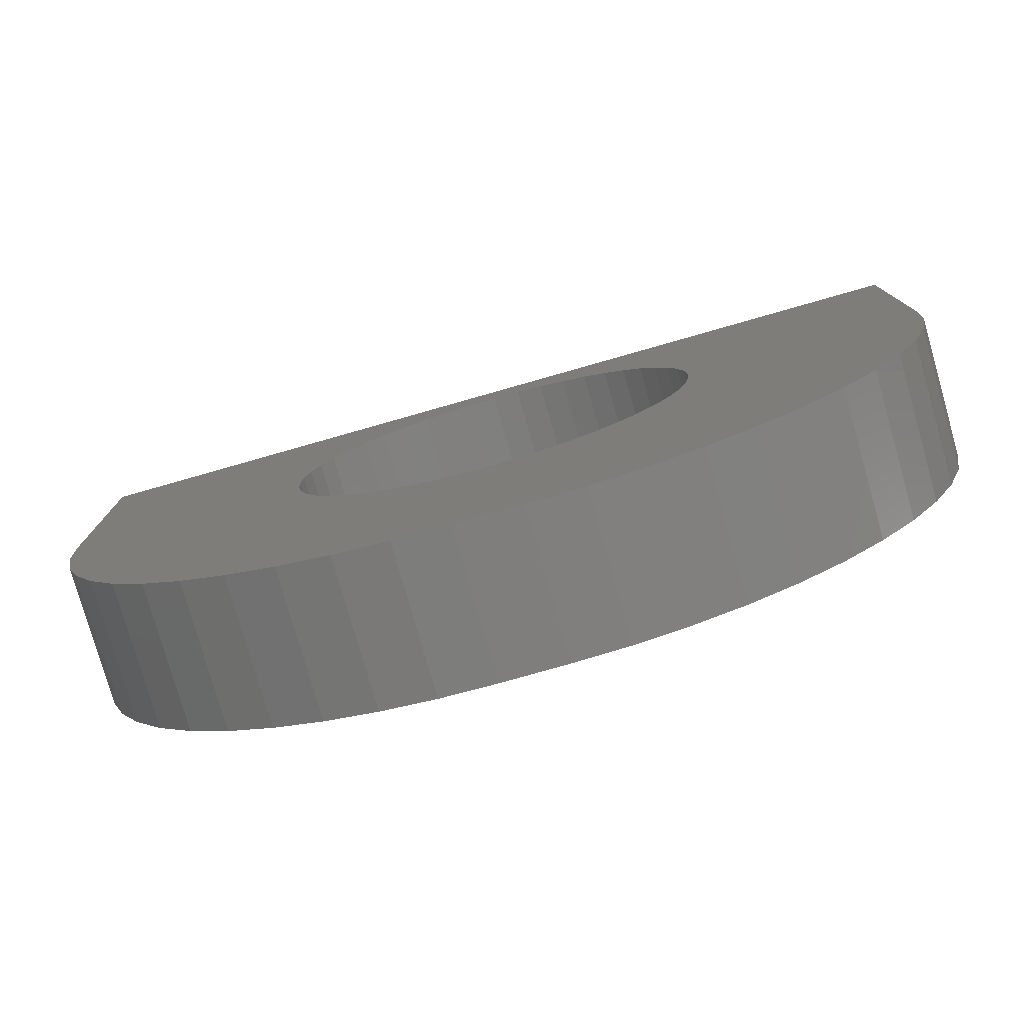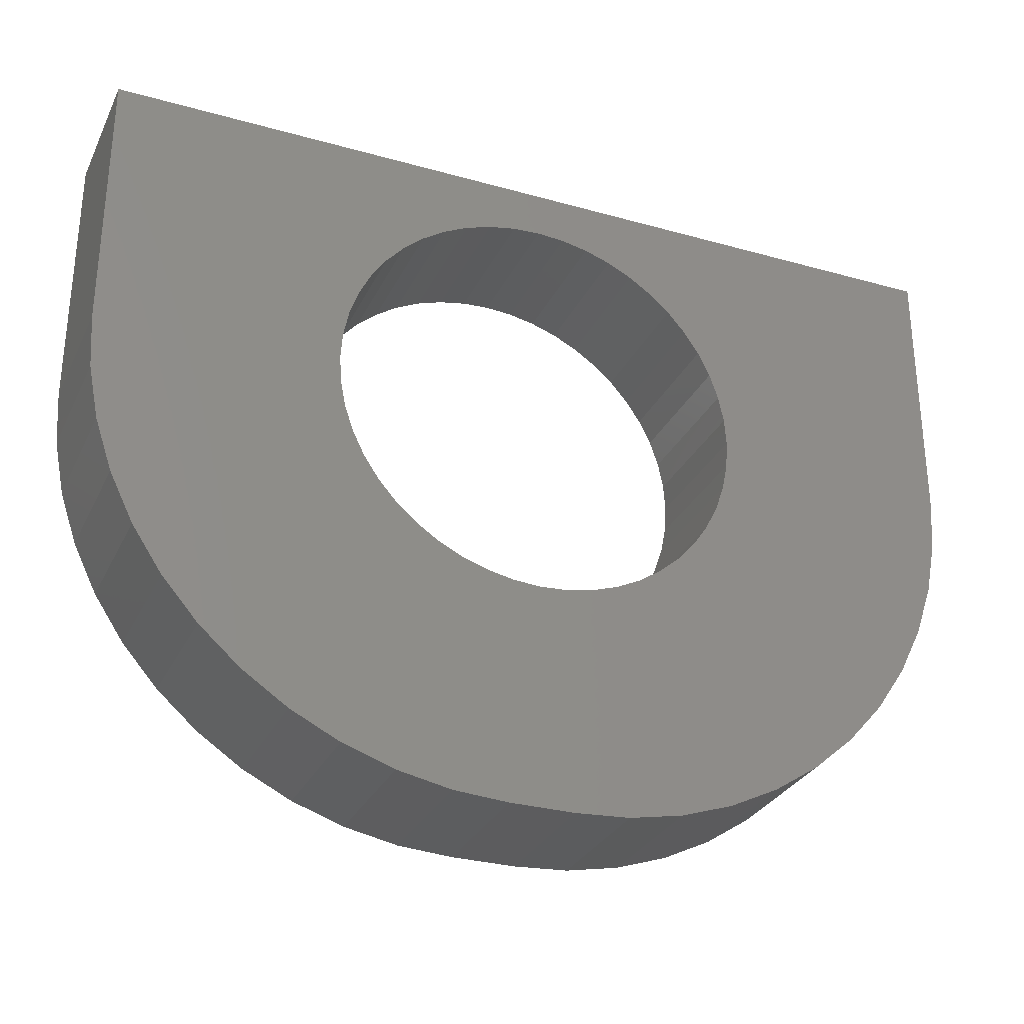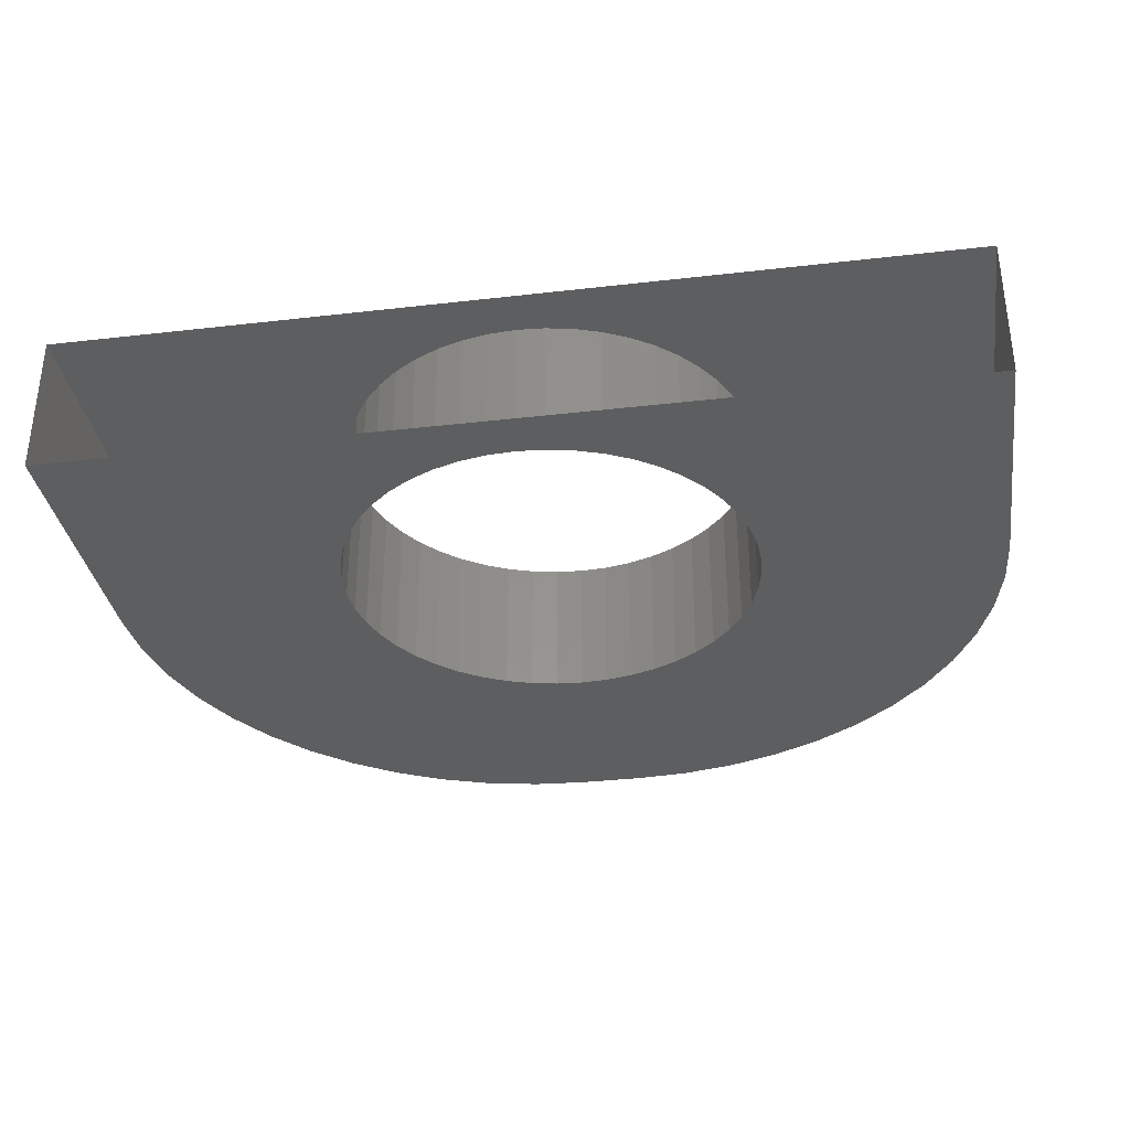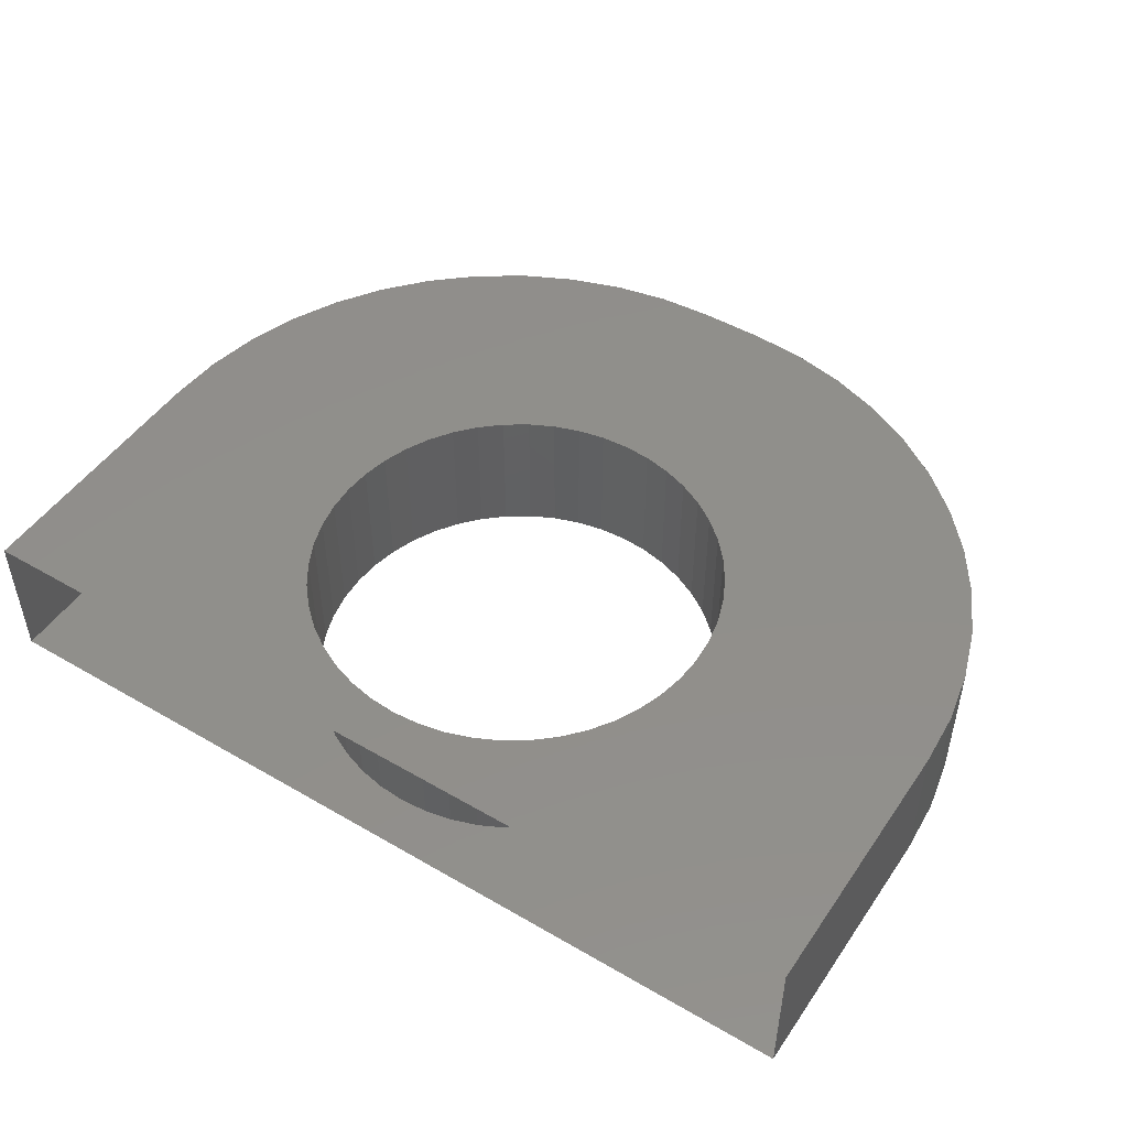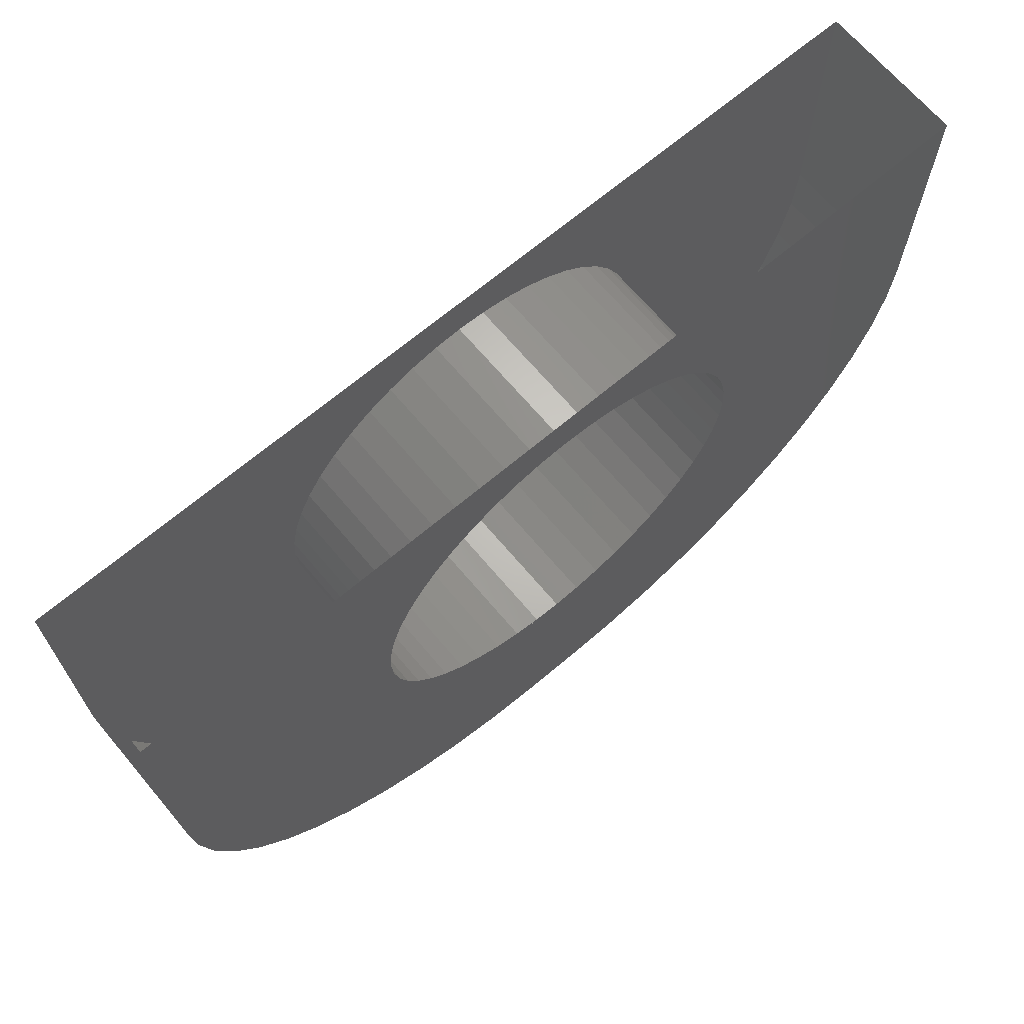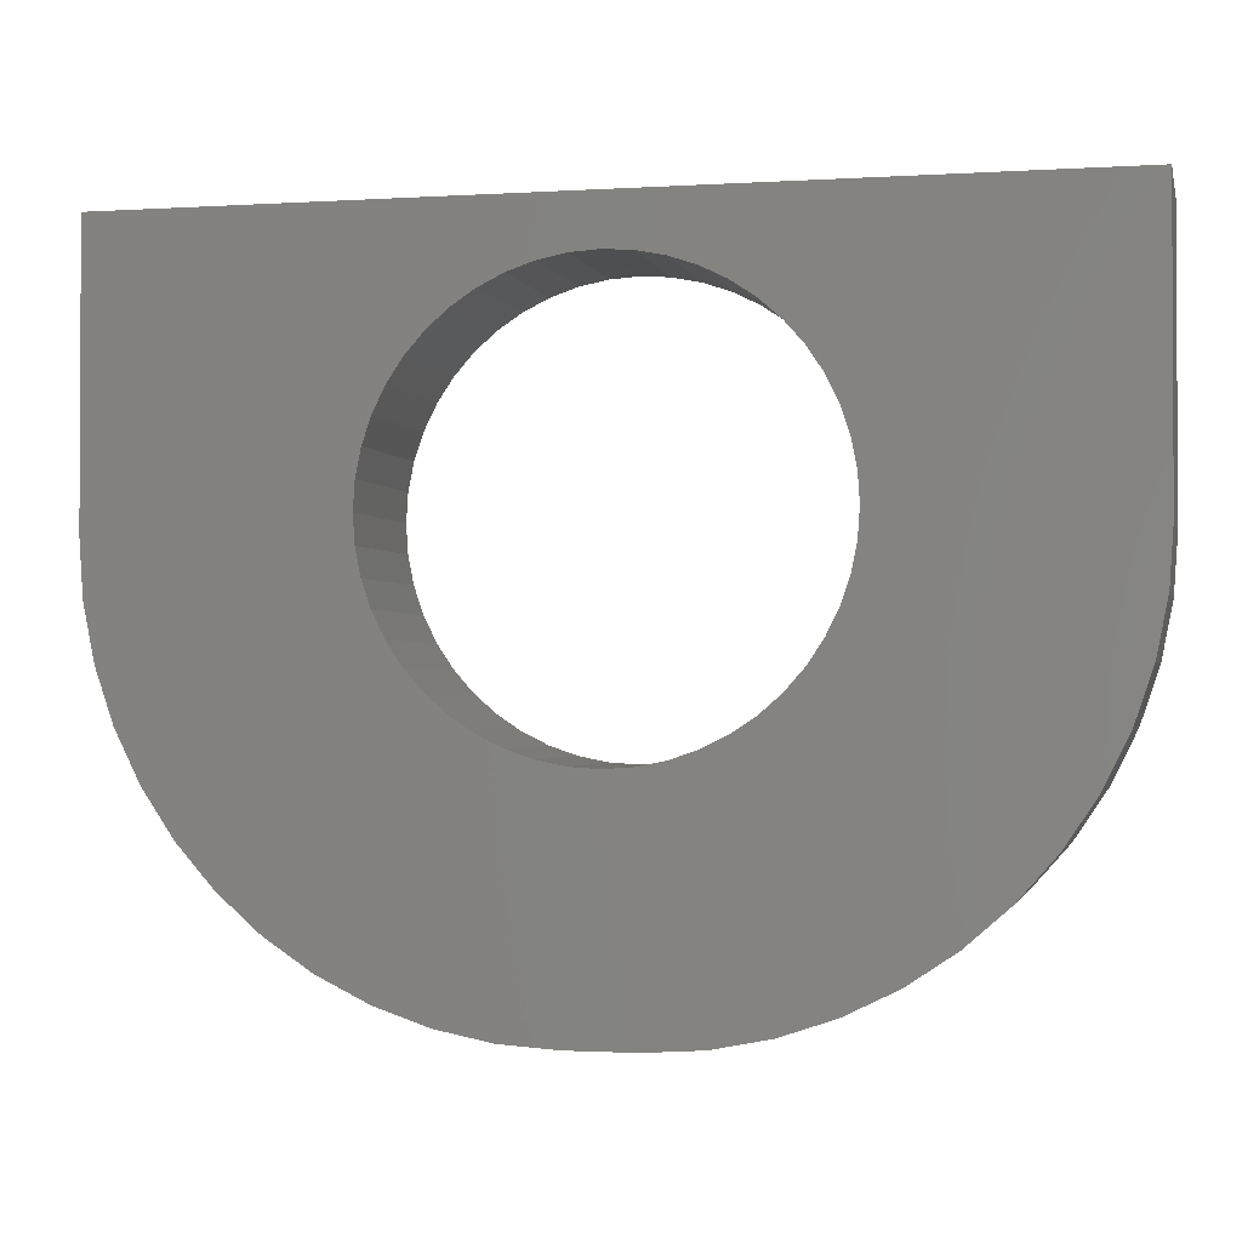
<metadata>
{"format":"stl","ext":"stl","renderer":"f3d","projection":"perspective","resolution":1024,"background":"white","views":[{"elev":-78.3,"azim":-164.1,"up":"+Z"},{"elev":-30.0,"azim":157.7,"up":"+Z"},{"elev":-33.9,"azim":8.9,"up":"+Y"},{"elev":48.8,"azim":32.9,"up":"+Y"},{"elev":68.1,"azim":-40.2,"up":"+Z"},{"elev":-1.6,"azim":13.0,"up":"+Z"}]}
</metadata>
<code>
# stl→obj: 160 verts, 310 faces
v 2.578 0 0.3393
v 2.6 1.8 0
v 2.6 0 0
v 2.578 1.8 0.3393
v 2.511 0 0.6729
v 2.511 1.8 0.6729
v 2.402 0 0.995
v 2.402 1.8 0.995
v 2.252 0 1.3
v 2.252 1.8 1.3
v 2.063 0 1.583
v 2.063 1.8 1.583
v 1.839 0 1.839
v 1.839 1.8 1.839
v 1.583 0 2.063
v 1.583 1.8 2.063
v 1.3 0 2.252
v 1.3 1.8 2.252
v 0.995 0 2.402
v 0.995 1.8 2.402
v 0.6729 0 2.511
v 0.6729 1.8 2.511
v 0.3393 0 2.578
v 0.3393 1.8 2.578
v 0 0 2.6
v 0 1.8 2.6
v -0.3393 0 2.578
v -0.3393 1.8 2.578
v -0.6729 0 2.511
v -0.6729 1.8 2.511
v -0.995 0 2.402
v -0.995 1.8 2.402
v -1.3 0 2.252
v -1.3 1.8 2.252
v -1.583 0 2.063
v -1.583 1.8 2.063
v -1.839 0 1.839
v -1.839 1.8 1.839
v -2.063 0 1.583
v -2.063 1.8 1.583
v -2.252 0 1.3
v -2.252 1.8 1.3
v -2.402 0 0.995
v -2.402 1.8 0.995
v -2.511 0 0.6729
v -2.511 1.8 0.6729
v -2.578 0 0.3393
v -2.578 1.8 0.3393
v -2.6 0 0
v -2.6 1.8 0
v -2.578 0 -0.3393
v -2.578 1.8 -0.3393
v -2.511 0 -0.6729
v -2.511 1.8 -0.6729
v -2.402 0 -0.995
v -2.402 1.8 -0.995
v -2.252 0 -1.3
v -2.252 1.8 -1.3
v -2.063 0 -1.583
v -2.063 1.8 -1.583
v -1.839 0 -1.839
v -1.839 1.8 -1.839
v -1.583 0 -2.063
v -1.583 1.8 -2.063
v -1.3 0 -2.252
v -1.3 1.8 -2.252
v -0.995 0 -2.402
v -0.995 1.8 -2.402
v -0.6729 0 -2.511
v -0.6729 1.8 -2.511
v -0.3393 0 -2.578
v -0.3393 1.8 -2.578
v 0 0 -2.6
v 0 1.8 -2.6
v 0.3393 0 -2.578
v 0.3393 1.8 -2.578
v 0.6729 0 -2.511
v 0.6729 1.8 -2.511
v 0.995 0 -2.402
v 0.995 1.8 -2.402
v 1.3 0 -2.252
v 1.3 1.8 -2.252
v 1.583 0 -2.063
v 1.583 1.8 -2.063
v 1.839 0 -1.839
v 1.839 1.8 -1.839
v 2.063 0 -1.583
v 2.063 1.8 -1.583
v 2.252 0 -1.3
v 2.252 1.8 -1.3
v 2.402 0 -0.995
v 2.402 1.8 -0.995
v 2.511 0 -0.6729
v 2.511 1.8 -0.6729
v 2.578 0 -0.3393
v 2.578 1.8 -0.3393
v 2.6 0 2.6
v -2.6 0 2.6
v -2.6 0 -2.6
v 2.6 0 -2.6
v 2.6 1.8 2.6
v -2.6 1.8 2.6
v -2.6 1.8 -2.6
v 2.6 1.8 -2.6
v -5.6 0 3.2
v -5.6 1.8 3.2
v -5.6 1.8 -0.2
v -5.6 0 -0.2
v 5.6 1.8 3.2
v 5.6 0 3.2
v 5.6 0 -0.2
v 5.6 1.8 -0.2
v 5.555 0 -0.8786
v 5.555 1.8 -0.8786
v 5.423 0 -1.546
v 5.423 1.8 -1.546
v 5.204 0 -2.19
v 5.204 1.8 -2.19
v 4.903 0 -2.8
v 4.903 1.8 -2.8
v 4.526 0 -3.366
v 4.526 1.8 -3.366
v 4.077 0 -3.877
v 4.077 1.8 -3.877
v 3.566 0 -4.326
v 3.566 1.8 -4.326
v 3 0 -4.703
v 3 1.8 -4.703
v 2.39 0 -5.004
v 2.39 1.8 -5.004
v 1.746 0 -5.223
v 1.746 1.8 -5.223
v 1.079 0 -5.355
v 1.079 1.8 -5.355
v 0.4 0 -5.4
v 0.4 1.8 -5.4
v -5.555 0 -0.8786
v -5.555 1.8 -0.8786
v -5.423 0 -1.546
v -5.423 1.8 -1.546
v -5.204 0 -2.19
v -5.204 1.8 -2.19
v -4.903 0 -2.8
v -4.903 1.8 -2.8
v -4.526 0 -3.366
v -4.526 1.8 -3.366
v -4.077 0 -3.877
v -4.077 1.8 -3.877
v -3.566 0 -4.326
v -3.566 1.8 -4.326
v -3 0 -4.703
v -3 1.8 -4.703
v -2.39 0 -5.004
v -2.39 1.8 -5.004
v -1.746 0 -5.223
v -1.746 1.8 -5.223
v -1.079 0 -5.355
v -1.079 1.8 -5.355
v -0.4 0 -5.4
v -0.4 1.8 -5.4
f 1 2 3
f 2 1 4
f 5 4 1
f 4 5 6
f 7 6 5
f 6 7 8
f 9 8 7
f 8 9 10
f 11 10 9
f 10 11 12
f 13 12 11
f 12 13 14
f 15 14 13
f 14 15 16
f 17 16 15
f 16 17 18
f 19 18 17
f 18 19 20
f 21 20 19
f 20 21 22
f 23 22 21
f 22 23 24
f 25 24 23
f 24 25 26
f 27 26 25
f 26 27 28
f 29 28 27
f 28 29 30
f 31 30 29
f 30 31 32
f 33 32 31
f 32 33 34
f 35 34 33
f 34 35 36
f 37 36 35
f 36 37 38
f 39 38 37
f 38 39 40
f 41 40 39
f 40 41 42
f 43 42 41
f 42 43 44
f 45 44 43
f 44 45 46
f 47 46 45
f 46 47 48
f 49 48 47
f 48 49 50
f 51 50 49
f 50 51 52
f 53 52 51
f 52 53 54
f 55 54 53
f 54 55 56
f 57 56 55
f 56 57 58
f 59 58 57
f 58 59 60
f 61 60 59
f 60 61 62
f 63 62 61
f 62 63 64
f 65 64 63
f 64 65 66
f 67 66 65
f 66 67 68
f 69 68 67
f 68 69 70
f 71 70 69
f 70 71 72
f 73 72 71
f 72 73 74
f 75 74 73
f 74 75 76
f 77 76 75
f 76 77 78
f 79 78 77
f 78 79 80
f 81 80 79
f 80 81 82
f 83 82 81
f 82 83 84
f 85 84 83
f 84 85 86
f 87 86 85
f 86 87 88
f 89 88 87
f 88 89 90
f 91 90 89
f 90 91 92
f 93 92 91
f 92 93 94
f 95 94 93
f 94 95 96
f 3 96 95
f 96 3 2
f 1 3 97
f 5 1 97
f 7 5 97
f 9 7 97
f 11 9 97
f 13 11 97
f 15 13 97
f 17 15 97
f 19 17 97
f 21 19 97
f 23 21 97
f 25 23 97
f 27 25 98
f 29 27 98
f 31 29 98
f 33 31 98
f 35 33 98
f 37 35 98
f 39 37 98
f 41 39 98
f 43 41 98
f 45 43 98
f 47 45 98
f 49 47 98
f 51 49 99
f 53 51 99
f 55 53 99
f 57 55 99
f 59 57 99
f 61 59 99
f 63 61 99
f 65 63 99
f 67 65 99
f 69 67 99
f 71 69 99
f 73 71 99
f 75 73 100
f 77 75 100
f 79 77 100
f 81 79 100
f 83 81 100
f 85 83 100
f 87 85 100
f 89 87 100
f 91 89 100
f 93 91 100
f 95 93 100
f 3 95 100
f 4 101 2
f 6 101 4
f 8 101 6
f 10 101 8
f 12 101 10
f 14 101 12
f 16 101 14
f 18 101 16
f 20 101 18
f 22 101 20
f 24 101 22
f 26 101 24
f 28 102 26
f 30 102 28
f 32 102 30
f 34 102 32
f 36 102 34
f 38 102 36
f 40 102 38
f 42 102 40
f 44 102 42
f 46 102 44
f 48 102 46
f 50 102 48
f 52 103 50
f 54 103 52
f 56 103 54
f 58 103 56
f 60 103 58
f 62 103 60
f 64 103 62
f 66 103 64
f 68 103 66
f 70 103 68
f 72 103 70
f 74 103 72
f 76 104 74
f 78 104 76
f 80 104 78
f 82 104 80
f 84 104 82
f 86 104 84
f 88 104 86
f 90 104 88
f 92 104 90
f 94 104 92
f 96 104 94
f 2 104 96
f 105 106 107
f 107 108 105
f 109 110 111
f 111 112 109
f 108 99 98
f 98 105 108
f 105 98 97
f 97 110 105
f 111 110 97
f 97 100 111
f 102 103 107
f 107 106 102
f 101 102 106
f 106 109 101
f 101 109 112
f 112 104 101
f 113 112 111
f 112 113 114
f 115 114 113
f 114 115 116
f 117 116 115
f 116 117 118
f 119 118 117
f 118 119 120
f 121 120 119
f 120 121 122
f 123 122 121
f 122 123 124
f 125 124 123
f 124 125 126
f 127 126 125
f 126 127 128
f 129 128 127
f 128 129 130
f 131 130 129
f 130 131 132
f 133 132 131
f 132 133 134
f 135 134 133
f 134 135 136
f 137 108 107
f 107 138 137
f 139 137 138
f 138 140 139
f 141 139 140
f 140 142 141
f 143 141 142
f 142 144 143
f 145 143 144
f 144 146 145
f 147 145 146
f 146 148 147
f 149 147 148
f 148 150 149
f 151 149 150
f 150 152 151
f 153 151 152
f 152 154 153
f 155 153 154
f 154 156 155
f 157 155 156
f 156 158 157
f 159 157 158
f 158 160 159
f 135 160 136
f 160 135 159
f 135 113 111
f 113 135 133
f 133 115 113
f 115 133 131
f 131 117 115
f 117 131 129
f 129 119 117
f 119 129 127
f 127 121 119
f 121 127 125
f 125 123 121
f 159 108 137
f 137 157 159
f 157 137 139
f 139 155 157
f 155 139 141
f 141 153 155
f 153 141 143
f 143 151 153
f 151 143 145
f 145 149 151
f 149 145 147
f 159 99 108
f 111 100 159
f 159 135 111
f 99 159 100
f 136 112 114
f 114 134 136
f 134 114 116
f 116 132 134
f 132 116 118
f 118 130 132
f 130 118 120
f 120 128 130
f 128 120 122
f 122 126 128
f 126 122 124
f 160 104 112
f 112 136 160
f 160 138 107
f 138 160 158
f 158 140 138
f 140 158 156
f 156 142 140
f 142 156 154
f 154 144 142
f 144 154 152
f 152 146 144
f 146 152 150
f 150 148 146
f 103 160 107
f 160 103 104

</code>
